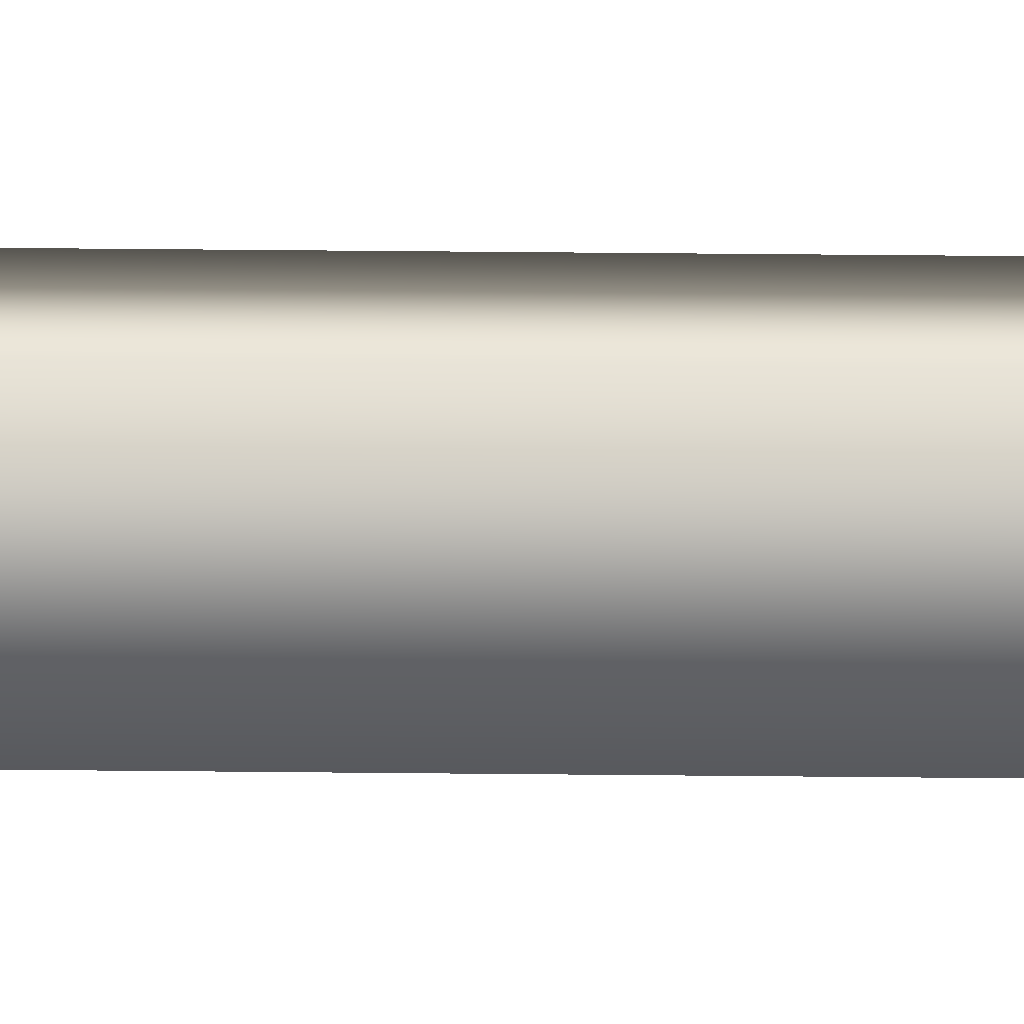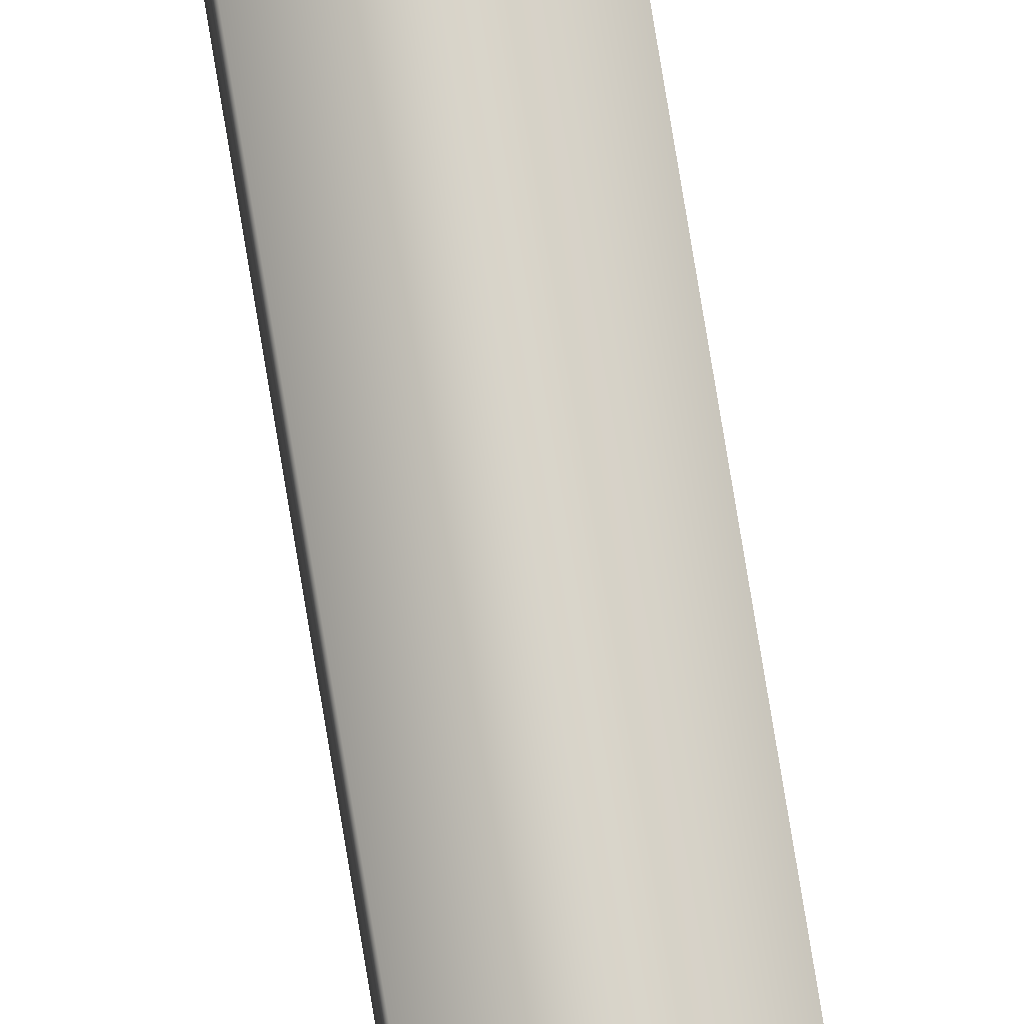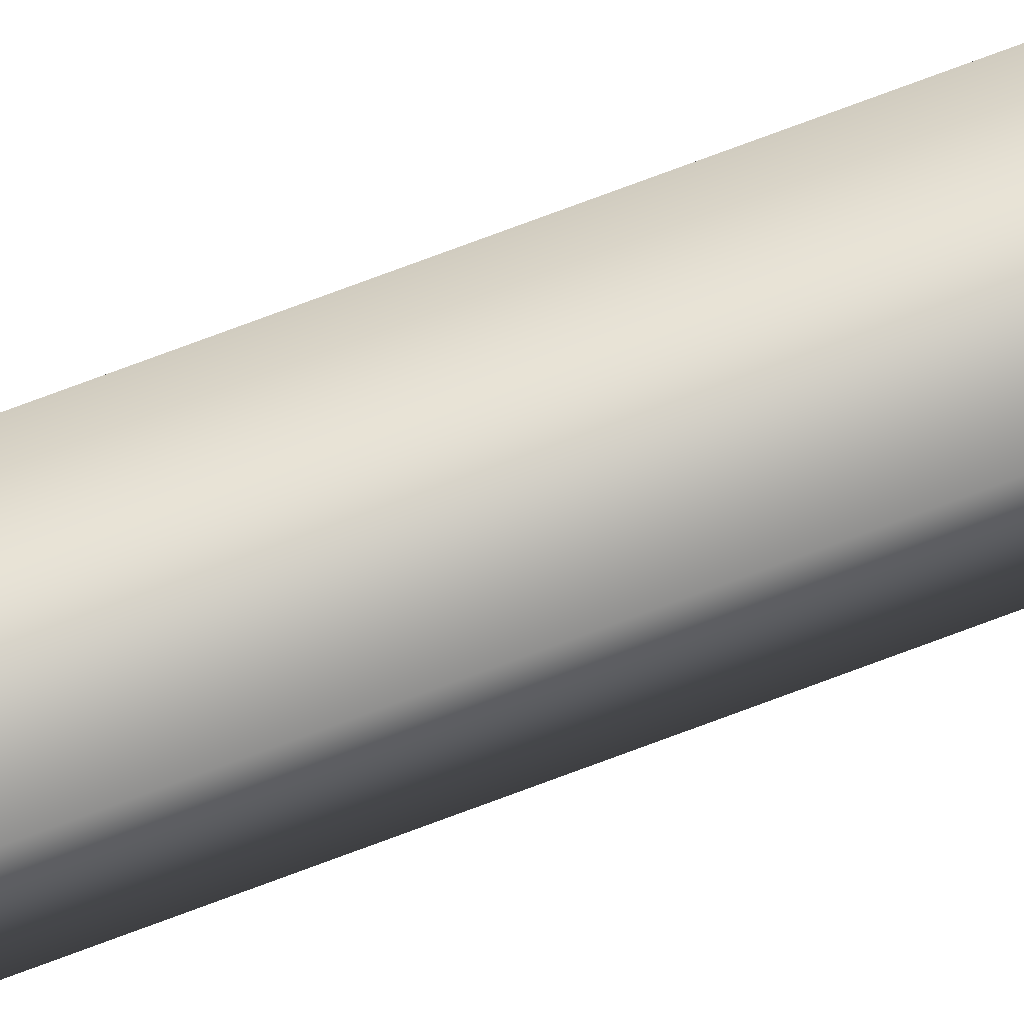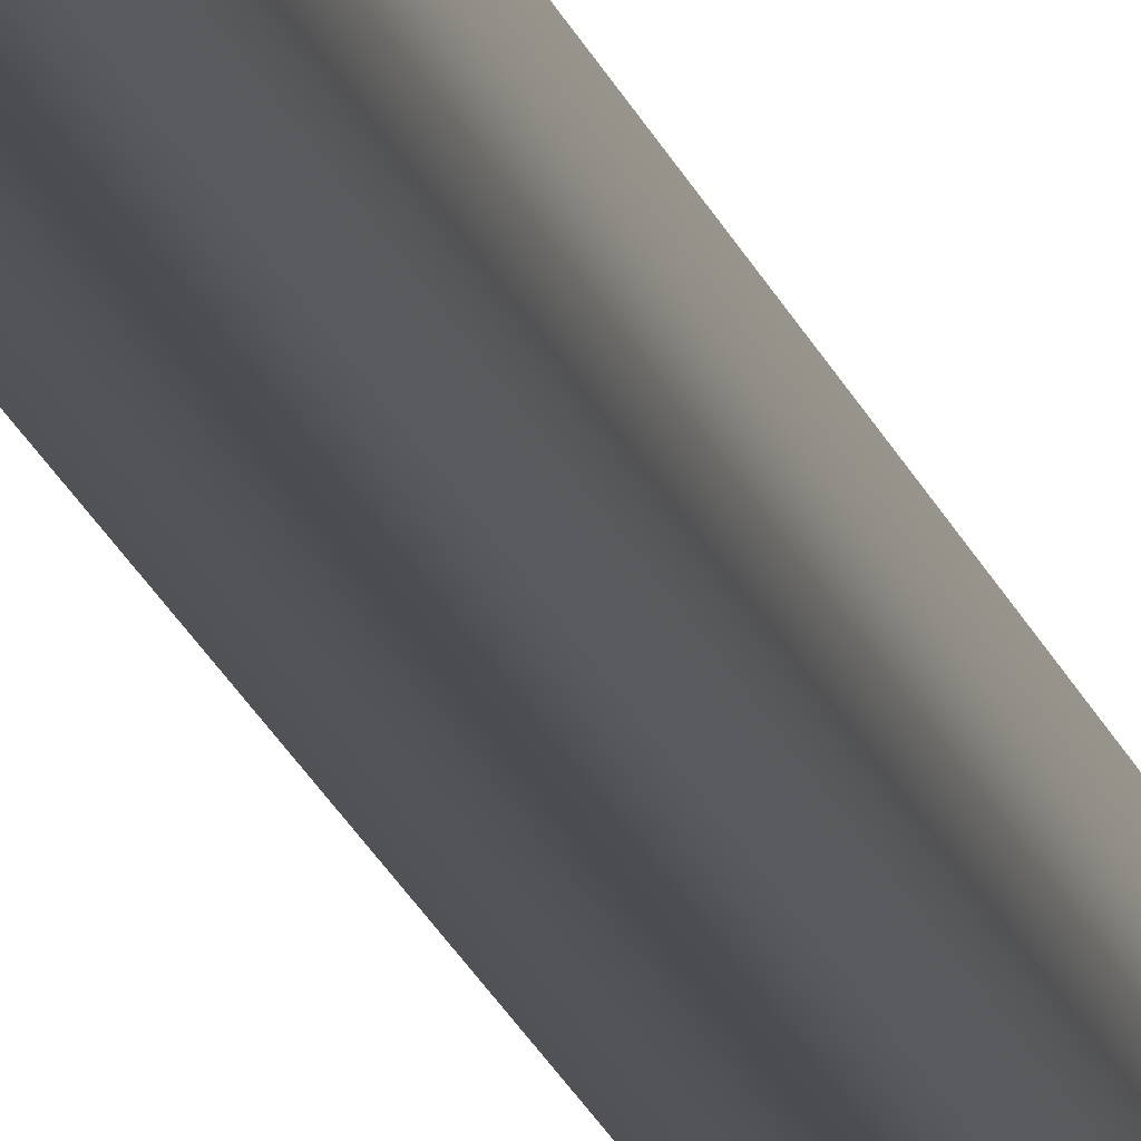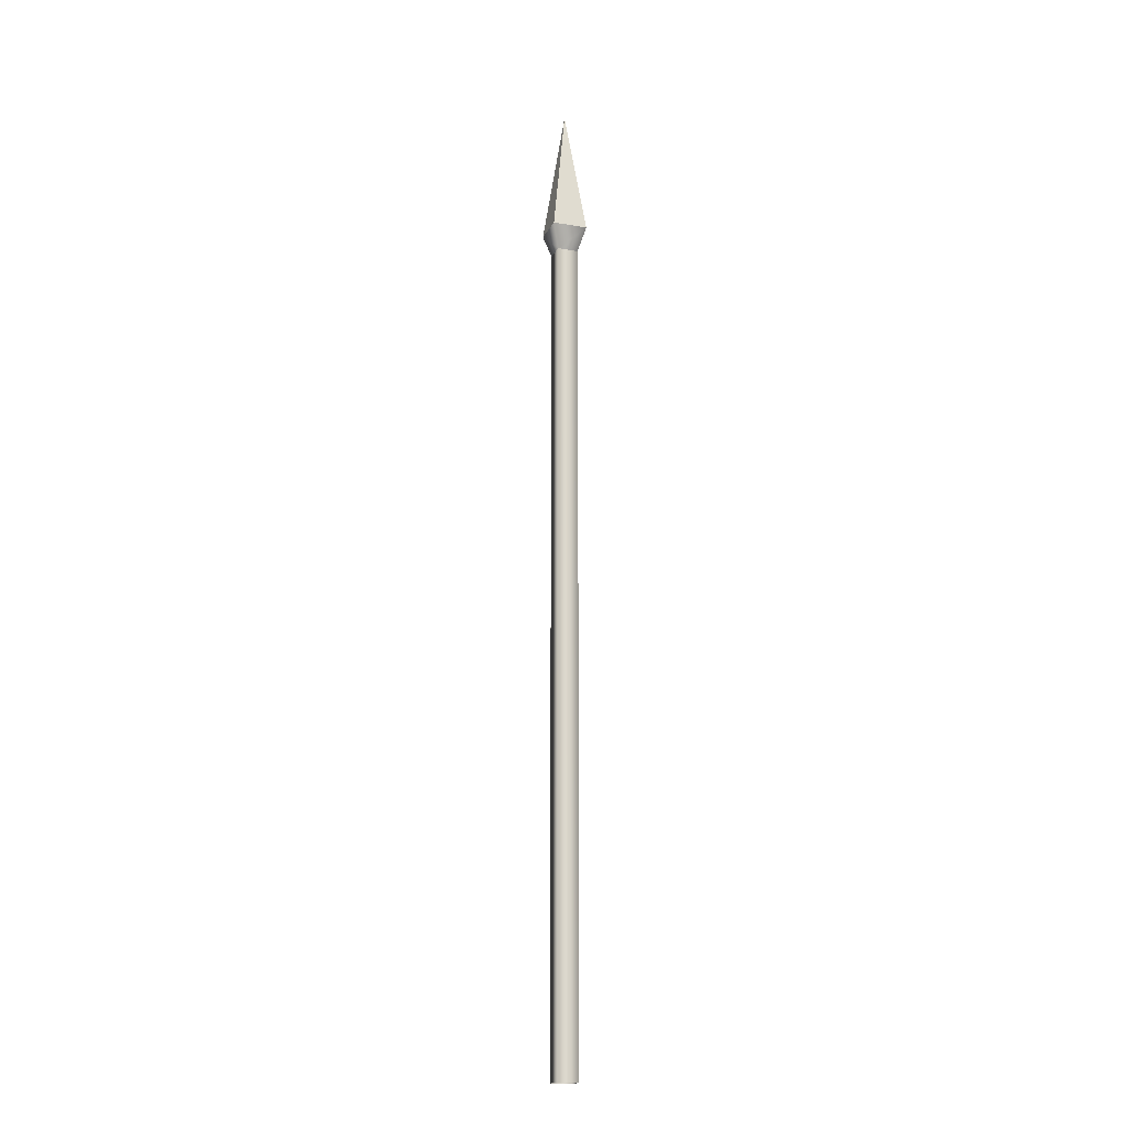
<metadata>
{"format":"obj","ext":"obj","renderer":"f3d","projection":"perspective","resolution":1024,"background":"white","views":[{"elev":15.3,"azim":91.8,"up":"+Y"},{"elev":76.6,"azim":-9.3,"up":"+Y"},{"elev":71.4,"azim":-110.9,"up":"+Y"},{"elev":-15.4,"azim":-168.0,"up":"+Y"},{"elev":-16.9,"azim":-19.3,"up":"+Z"}]}
</metadata>
<code>
g Boss_Color_036
v -0.496 -0.496 23.96
v 3.716e-06 4.579e-06 27.7
v 0.496 -0.496 23.96
v 0.496 -0.496 23.96
v 3.716e-06 4.579e-06 27.7
v 0.496 0.496 23.96
v 0.496 0.496 23.96
v 3.716e-06 4.579e-06 27.7
v -0.496 0.496 23.96
v -0.496 0.496 23.96
v 3.716e-06 4.579e-06 27.7
v -0.496 -0.496 23.96
v -0.2968 -0.2968 23.27
v 0.496 -0.496 23.96
v 0.2968 -0.2968 23.27
v -0.496 -0.496 23.96
v -0.496 0.496 23.96
v -0.2968 0.2968 23.27
v 0.2968 0.2968 23.27
v -0.2968 0.2968 23.27
v -0.2968 0.2968 3.815e-06
v 0.2968 0.2968 3.815e-06
v 0.496 0.496 23.96
v 0.2968 -0.2968 23.27
v 0.496 -0.496 23.96
v 0.2968 0.2968 23.27
v -0.2968 0.2968 23.27
v -0.496 0.496 23.96
v 0.2968 -0.2968 23.27
v 0.2968 0.2968 23.27
v 0.2968 0.2968 3.815e-06
v 0.2968 -0.2968 1.907e-06
v -0.2968 -0.2968 23.27
v -0.2968 -0.2968 1.907e-06
v -0.2968 0.2968 23.27
v -0.2968 0.2968 3.815e-06
g Boss_Color_036_0
f 3 2 1
f 6 5 4
f 9 8 7
f 12 11 10
f 15 14 13
f 14 16 13
f 13 16 17
f 18 13 17
f 21 20 19
f 22 21 19
f 25 24 23
f 24 26 23
f 26 27 23
f 27 28 23
f 31 30 29
f 32 31 29
f 32 29 33
f 34 32 33
f 34 33 35
f 36 34 35

</code>
